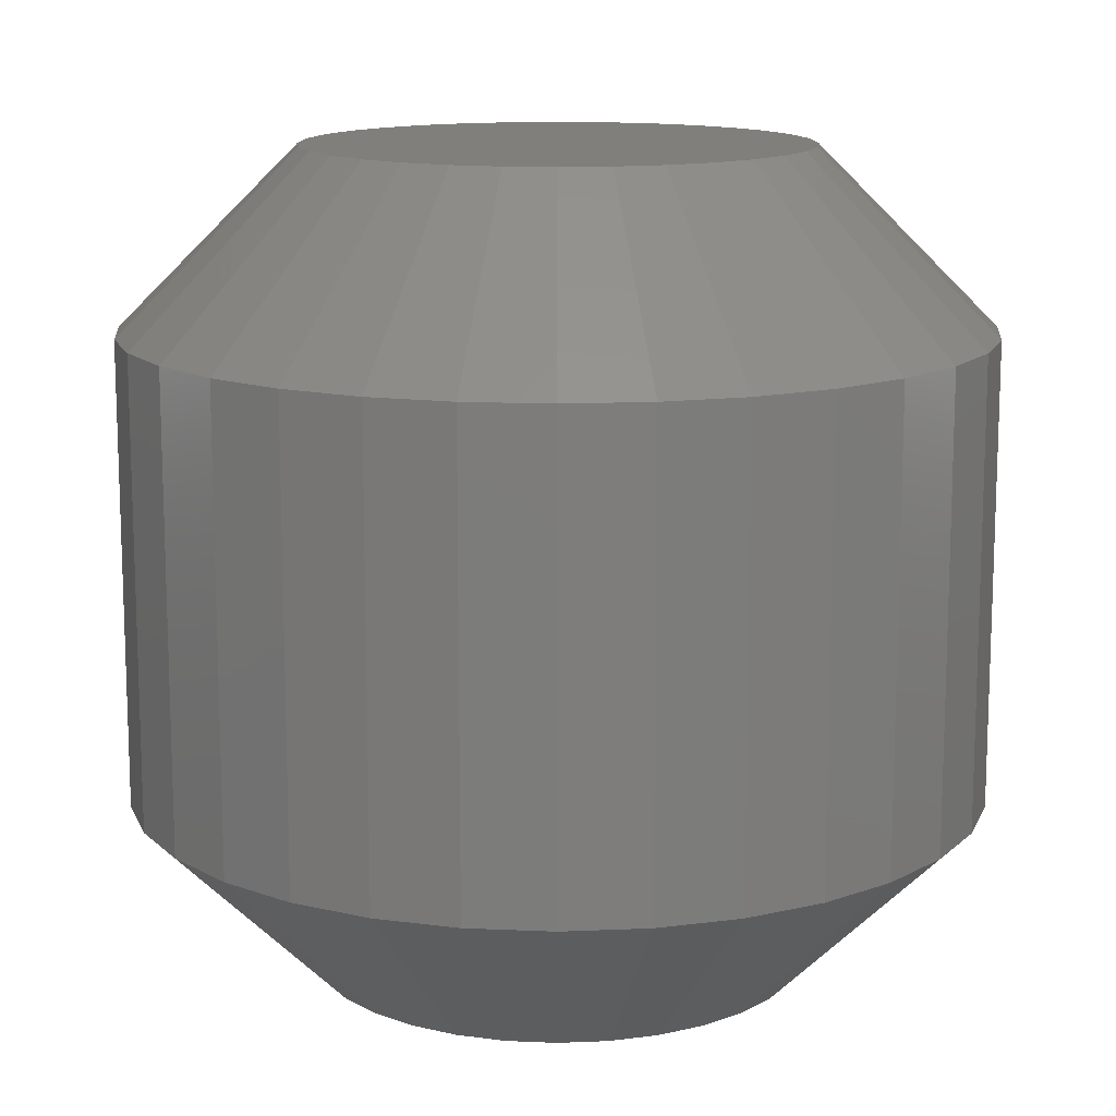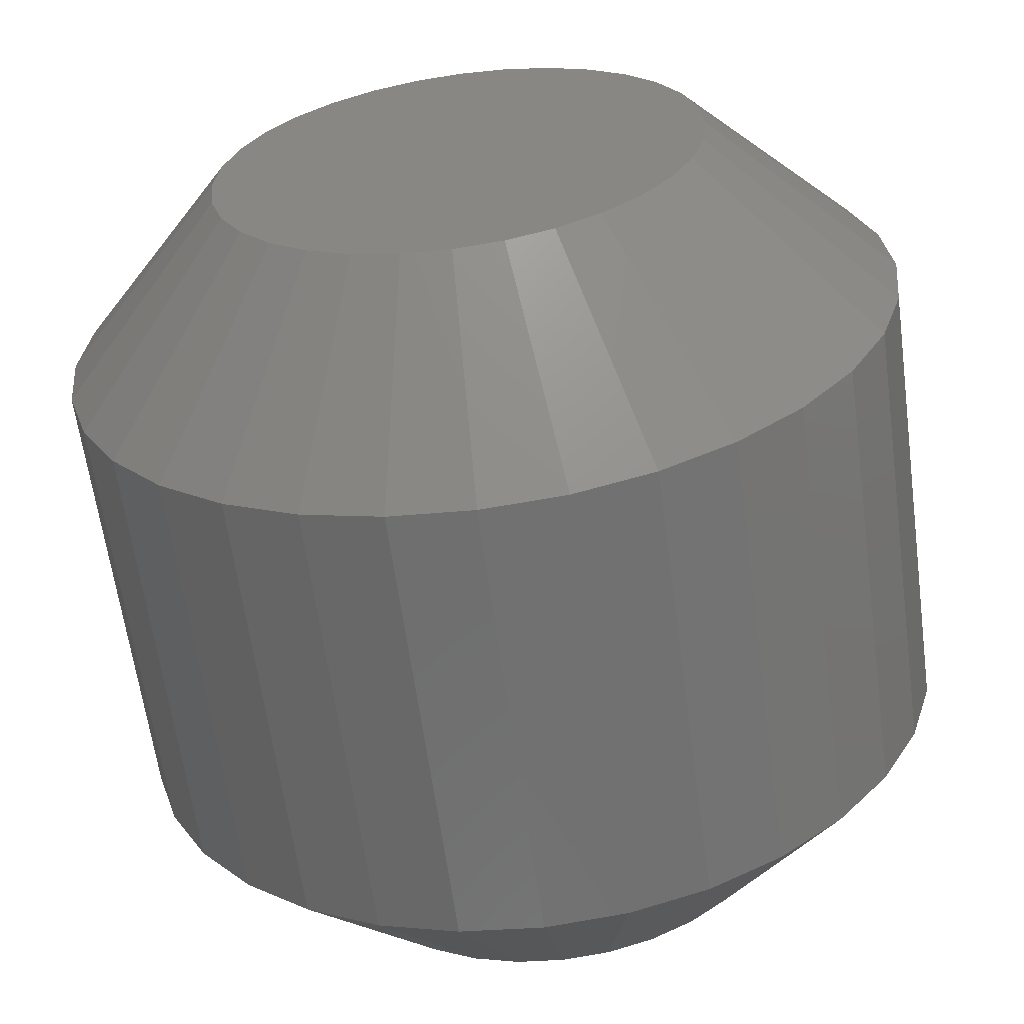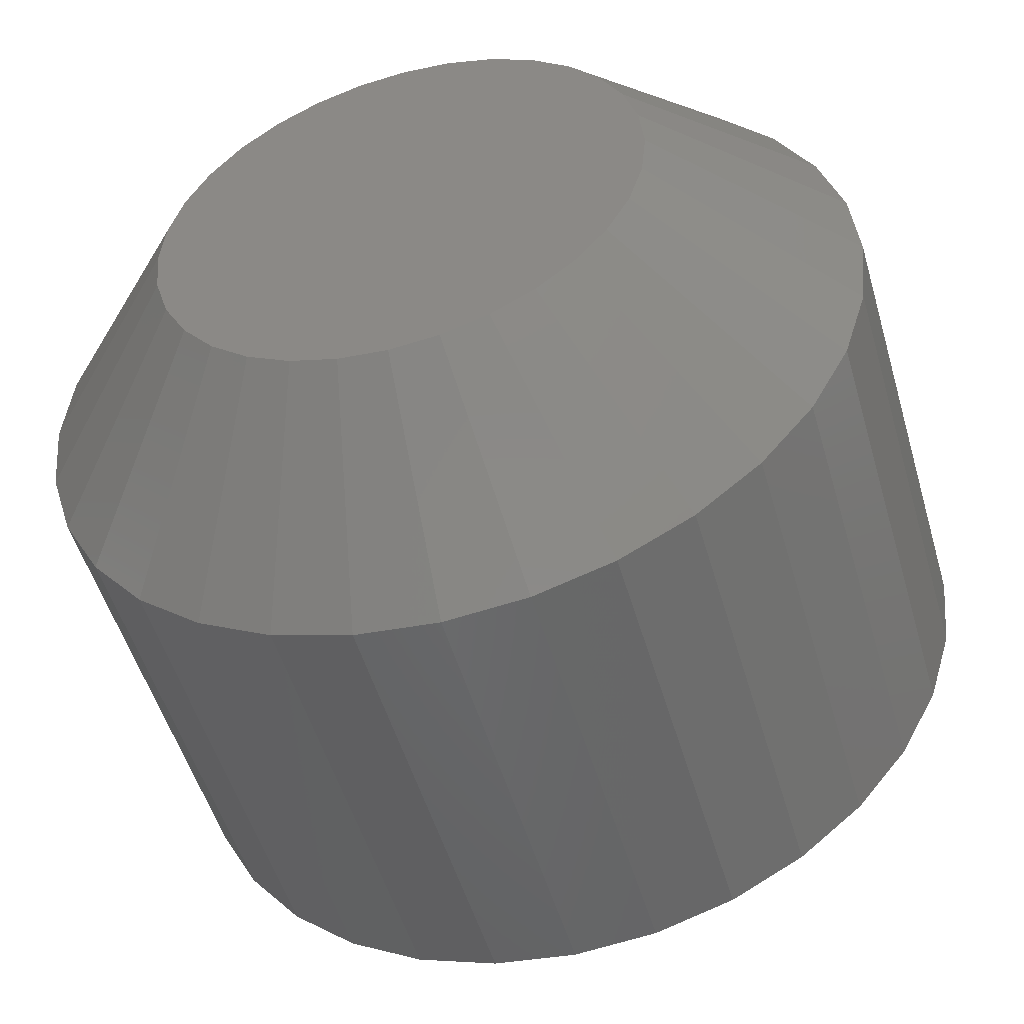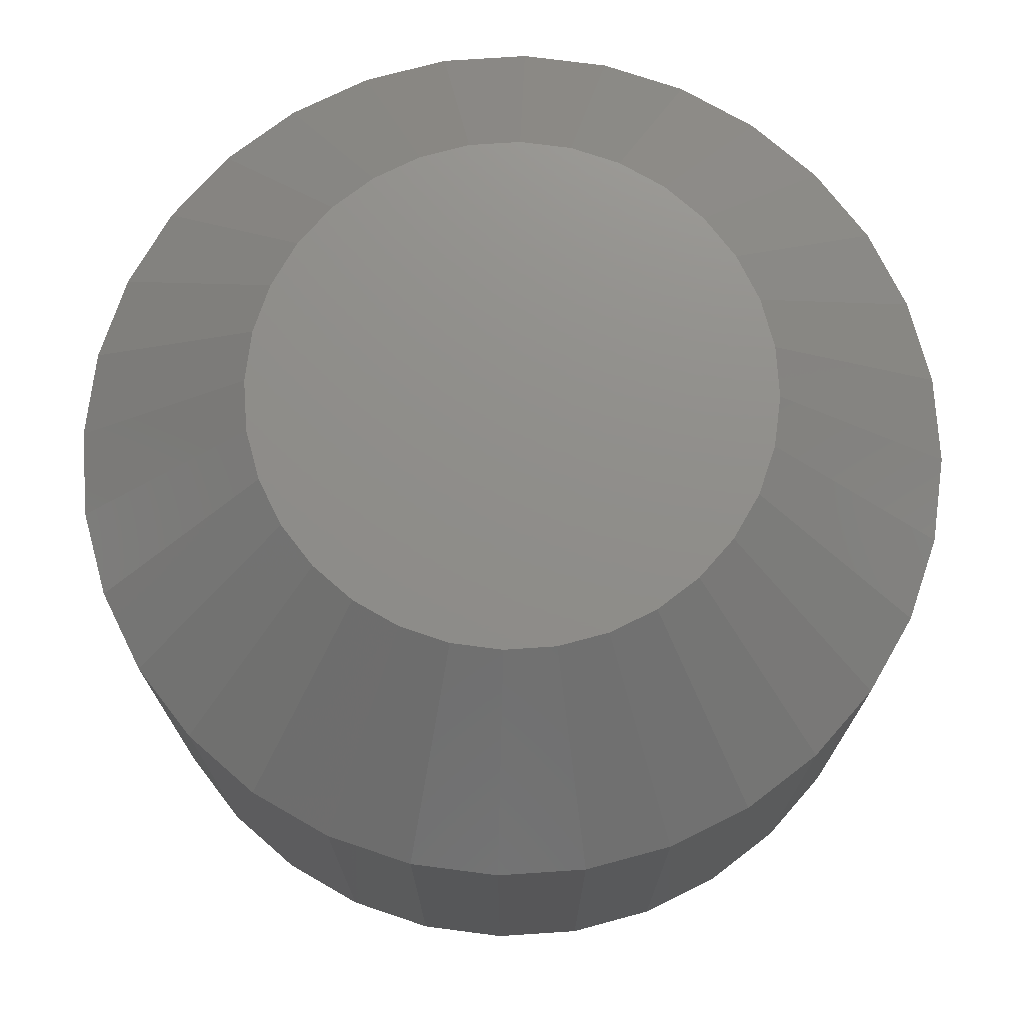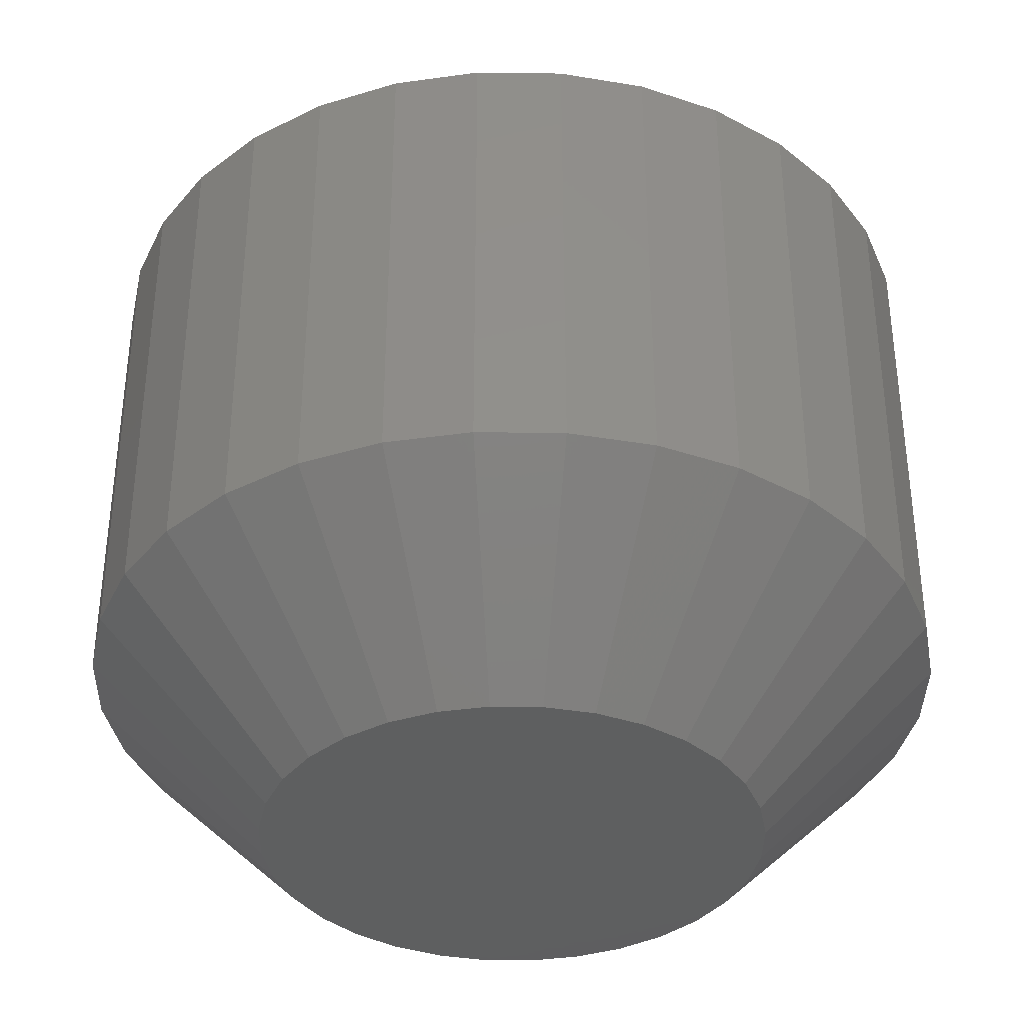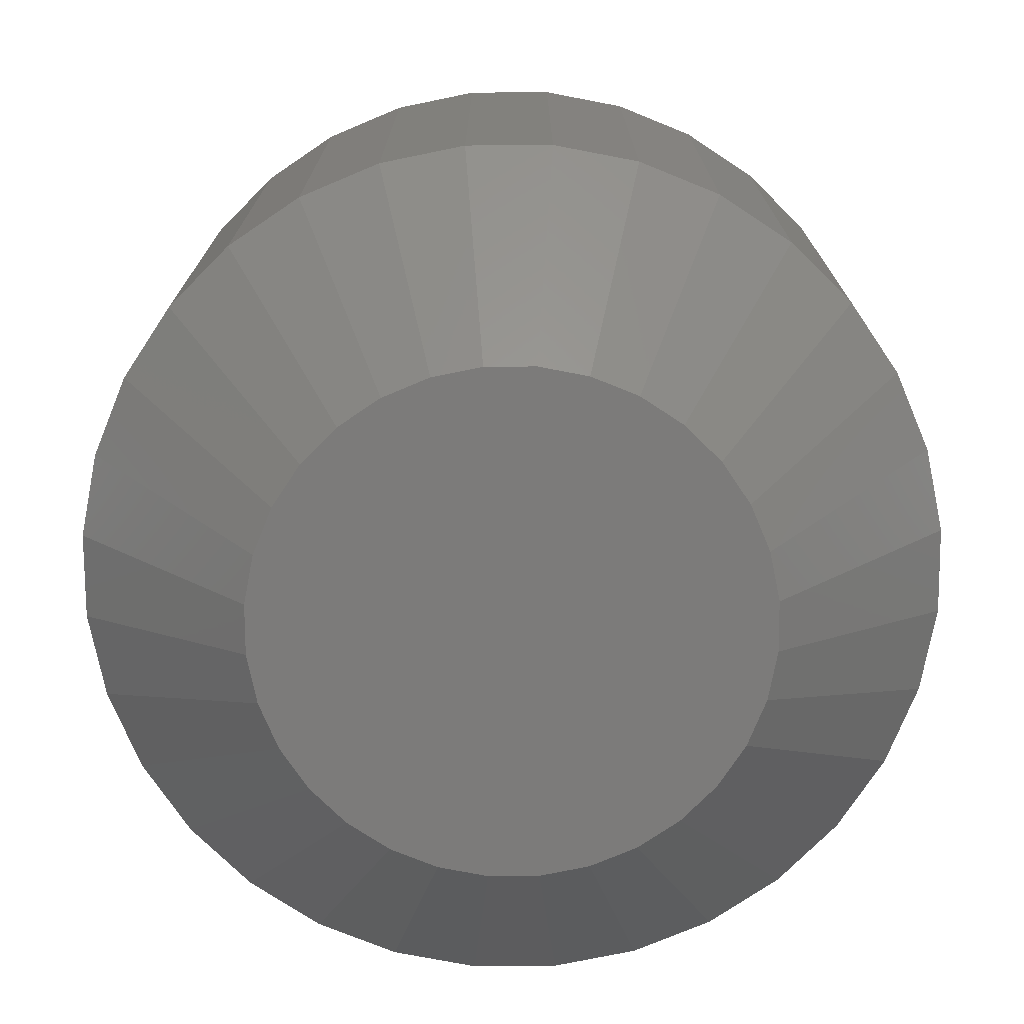
<metadata>
{"format":"stl","ext":"stl","renderer":"f3d","projection":"perspective","resolution":1024,"background":"white","views":[{"elev":13.2,"azim":112.6,"up":"+Y"},{"elev":-62.0,"azim":-172.3,"up":"+Z"},{"elev":-50.7,"azim":-164.1,"up":"+Z"},{"elev":73.7,"azim":46.8,"up":"+Y"},{"elev":-37.0,"azim":-119.1,"up":"+Y"},{"elev":-74.7,"azim":-84.0,"up":"+Y"}]}
</metadata>
<code>
# stl→obj: 128 verts, 252 faces
v 0.6294 -0.03906 -0.004276
v 0.6294 -0.1406 -0.004276
v 0.6276 -0.03906 -0.02258
v 0.6276 -0.1406 -0.02258
v 0.6222 -0.03906 -0.04018
v 0.6222 -0.1406 -0.04018
v 0.6135 -0.03906 -0.05641
v 0.6135 -0.1406 -0.05641
v 0.6019 -0.03906 -0.07063
v 0.6019 -0.1406 -0.07063
v 0.5877 -0.03906 -0.08229
v 0.5877 -0.1406 -0.08229
v 0.5714 -0.03906 -0.09097
v 0.5714 -0.1406 -0.09097
v 0.5538 -0.03906 -0.09631
v 0.5538 -0.1406 -0.09631
v 0.5355 -0.03906 -0.09811
v 0.5355 -0.1406 -0.09811
v 0.5172 -0.03906 -0.09631
v 0.5172 -0.1406 -0.09631
v 0.4996 -0.03906 -0.09097
v 0.4996 -0.1406 -0.09097
v 0.4834 -0.03906 -0.08229
v 0.4834 -0.1406 -0.08229
v 0.4692 -0.03906 -0.07063
v 0.4692 -0.1406 -0.07063
v 0.4575 -0.03906 -0.05641
v 0.4575 -0.1406 -0.05641
v 0.4488 -0.03906 -0.04018
v 0.4488 -0.1406 -0.04018
v 0.4435 -0.03906 -0.02258
v 0.4435 -0.1406 -0.02258
v 0.4417 -0.03906 -0.004276
v 0.4417 -0.1406 -0.004276
v 0.4435 -0.03906 0.01403
v 0.4435 -0.1406 0.01403
v 0.4488 -0.03906 0.03163
v 0.4488 -0.1406 0.03163
v 0.4575 -0.03906 0.04785
v 0.4575 -0.1406 0.04785
v 0.4692 -0.03906 0.06207
v 0.4692 -0.1406 0.06207
v 0.4834 -0.03906 0.07374
v 0.4834 -0.1406 0.07374
v 0.4996 -0.03906 0.08241
v 0.4996 -0.1406 0.08241
v 0.5172 -0.03906 0.08775
v 0.5172 -0.1406 0.08775
v 0.5355 -0.03906 0.08956
v 0.5355 -0.1406 0.08956
v 0.5538 -0.03906 0.08775
v 0.5538 -0.1406 0.08775
v 0.5714 -0.03906 0.08241
v 0.5714 -0.1406 0.08241
v 0.5877 -0.03906 0.07374
v 0.5877 -0.1406 0.07374
v 0.6019 -0.03906 0.06207
v 0.6019 -0.1406 0.06207
v 0.6135 -0.03906 0.04785
v 0.6135 -0.1406 0.04785
v 0.6222 -0.03906 0.03163
v 0.6222 -0.1406 0.03163
v 0.6276 -0.03906 0.01403
v 0.6276 -0.1406 0.01403
v 0.5248 -0.1797 0.04944
v 0.5462 -0.1797 0.04944
v 0.5355 -0.1797 0.05049
v 0.5146 -0.1797 0.04632
v 0.5565 -0.1797 0.04632
v 0.5051 -0.1797 0.04126
v 0.566 -0.1797 0.04126
v 0.4968 -0.1797 0.03445
v 0.5743 -0.1797 0.03445
v 0.49 -0.1797 0.02615
v 0.5811 -0.1797 0.02615
v 0.4849 -0.1797 0.01668
v 0.5861 -0.1797 0.01668
v 0.4818 -0.1797 0.006409
v 0.5892 -0.1797 0.006409
v 0.5892 -0.1797 -0.01496
v 0.4849 -0.1797 -0.02524
v 0.5861 -0.1797 -0.02524
v 0.49 -0.1797 -0.0347
v 0.5811 -0.1797 -0.0347
v 0.4968 -0.1797 -0.043
v 0.5743 -0.1797 -0.043
v 0.5051 -0.1797 -0.04982
v 0.566 -0.1797 -0.04982
v 0.5146 -0.1797 -0.05488
v 0.5565 -0.1797 -0.05488
v 0.5248 -0.1797 -0.05799
v 0.5462 -0.1797 -0.05799
v 0.5355 -0.1797 -0.05905
v 0.5903 -0.1797 -0.004276
v 0.4808 -0.1797 -0.004276
v 0.4818 -0.1797 -0.01496
v 0.5355 1.325e-16 0.05049
v 0.5462 1.336e-16 0.04944
v 0.5248 1.313e-16 0.04944
v 0.5146 1.3e-16 0.04632
v 0.5565 1.346e-16 0.04632
v 0.5051 1.286e-16 0.04126
v 0.566 1.354e-16 0.04126
v 0.4968 1.273e-16 0.03445
v 0.5743 1.359e-16 0.03445
v 0.49 1.261e-16 0.02615
v 0.5811 1.362e-16 0.02615
v 0.4849 1.25e-16 0.01668
v 0.5861 1.363e-16 0.01668
v 0.4818 1.241e-16 0.006409
v 0.5892 1.36e-16 0.006409
v 0.5861 1.339e-16 -0.02524
v 0.4849 1.227e-16 -0.02524
v 0.5892 1.348e-16 -0.01496
v 0.49 1.227e-16 -0.0347
v 0.5811 1.328e-16 -0.0347
v 0.4968 1.23e-16 -0.043
v 0.5743 1.316e-16 -0.043
v 0.5051 1.236e-16 -0.04982
v 0.566 1.303e-16 -0.04982
v 0.5146 1.243e-16 -0.05488
v 0.5565 1.29e-16 -0.05488
v 0.5248 1.253e-16 -0.05799
v 0.5462 1.277e-16 -0.05799
v 0.5355 1.264e-16 -0.05905
v 0.4818 1.229e-16 -0.01496
v 0.4808 1.234e-16 -0.004276
v 0.5903 1.356e-16 -0.004276
f 1 2 3
f 3 2 4
f 3 4 5
f 5 4 6
f 5 6 7
f 7 6 8
f 7 8 9
f 9 8 10
f 9 10 11
f 11 10 12
f 11 12 13
f 13 12 14
f 13 14 15
f 15 14 16
f 15 16 17
f 17 16 18
f 17 18 19
f 19 18 20
f 19 20 21
f 21 20 22
f 21 22 23
f 23 22 24
f 23 24 25
f 25 24 26
f 25 26 27
f 27 26 28
f 27 28 29
f 29 28 30
f 29 30 31
f 31 30 32
f 31 32 33
f 33 32 34
f 33 34 35
f 35 34 36
f 35 36 37
f 37 36 38
f 37 38 39
f 39 38 40
f 39 40 41
f 41 40 42
f 41 42 43
f 43 42 44
f 43 44 45
f 45 44 46
f 45 46 47
f 47 46 48
f 47 48 49
f 49 48 50
f 49 50 51
f 51 50 52
f 51 52 53
f 53 52 54
f 53 54 55
f 55 54 56
f 55 56 57
f 57 56 58
f 57 58 59
f 59 58 60
f 59 60 61
f 61 60 62
f 61 62 63
f 63 62 64
f 63 64 1
f 1 64 2
f 65 66 67
f 66 65 68
f 66 68 69
f 69 68 70
f 69 70 71
f 71 70 72
f 71 72 73
f 73 72 74
f 73 74 75
f 75 74 76
f 75 76 77
f 77 76 78
f 77 78 79
f 80 81 82
f 82 81 83
f 82 83 84
f 84 83 85
f 84 85 86
f 86 85 87
f 86 87 88
f 88 87 89
f 88 89 90
f 90 89 91
f 90 91 92
f 92 91 93
f 79 78 94
f 94 78 95
f 94 95 80
f 80 95 96
f 80 96 81
f 93 91 18
f 18 16 93
f 8 86 10
f 10 86 88
f 10 88 12
f 86 8 84
f 84 8 6
f 84 6 82
f 82 6 4
f 82 4 80
f 80 4 2
f 80 2 94
f 83 26 85
f 85 26 24
f 85 24 87
f 26 83 28
f 28 83 81
f 28 81 30
f 30 81 96
f 30 96 32
f 32 96 95
f 32 95 34
f 18 91 20
f 20 91 89
f 20 89 22
f 22 89 87
f 22 87 24
f 93 16 92
f 92 16 14
f 92 14 90
f 90 14 12
f 90 12 88
f 67 66 50
f 50 48 67
f 40 72 42
f 42 72 70
f 42 70 44
f 72 40 74
f 74 40 38
f 74 38 76
f 76 38 36
f 76 36 78
f 78 36 34
f 78 34 95
f 75 58 73
f 73 58 56
f 73 56 71
f 58 75 60
f 60 75 77
f 60 77 62
f 62 77 79
f 62 79 64
f 64 79 94
f 64 94 2
f 50 66 52
f 52 66 69
f 52 69 54
f 54 69 71
f 54 71 56
f 67 48 65
f 65 48 46
f 65 46 68
f 68 46 44
f 68 44 70
f 97 98 99
f 100 99 98
f 101 100 98
f 102 100 101
f 103 102 101
f 104 102 103
f 105 104 103
f 106 104 105
f 107 106 105
f 108 106 107
f 109 108 107
f 110 108 109
f 111 110 109
f 112 113 114
f 115 113 112
f 116 115 112
f 117 115 116
f 118 117 116
f 119 117 118
f 120 119 118
f 121 119 120
f 122 121 120
f 123 121 122
f 124 123 122
f 125 123 124
f 113 126 114
f 114 126 127
f 114 127 128
f 128 127 110
f 128 110 111
f 17 123 125
f 125 15 17
f 119 23 117
f 117 23 25
f 117 25 115
f 115 25 27
f 115 27 113
f 113 27 29
f 113 29 126
f 126 29 31
f 126 31 127
f 127 31 33
f 11 120 9
f 9 120 118
f 9 118 7
f 7 118 116
f 7 116 5
f 5 116 112
f 5 112 3
f 3 112 114
f 3 114 1
f 1 114 128
f 23 119 21
f 21 119 121
f 21 121 19
f 19 121 123
f 19 123 17
f 120 11 122
f 122 11 13
f 122 13 124
f 124 13 15
f 124 15 125
f 49 98 97
f 97 47 49
f 103 55 105
f 105 55 57
f 105 57 107
f 107 57 59
f 107 59 109
f 109 59 61
f 109 61 111
f 111 61 63
f 111 63 128
f 128 63 1
f 43 102 41
f 41 102 104
f 41 104 39
f 39 104 106
f 39 106 37
f 37 106 108
f 37 108 35
f 35 108 110
f 35 110 33
f 33 110 127
f 55 103 53
f 53 103 101
f 53 101 51
f 51 101 98
f 51 98 49
f 102 43 100
f 100 43 45
f 100 45 99
f 99 45 47
f 99 47 97

</code>
